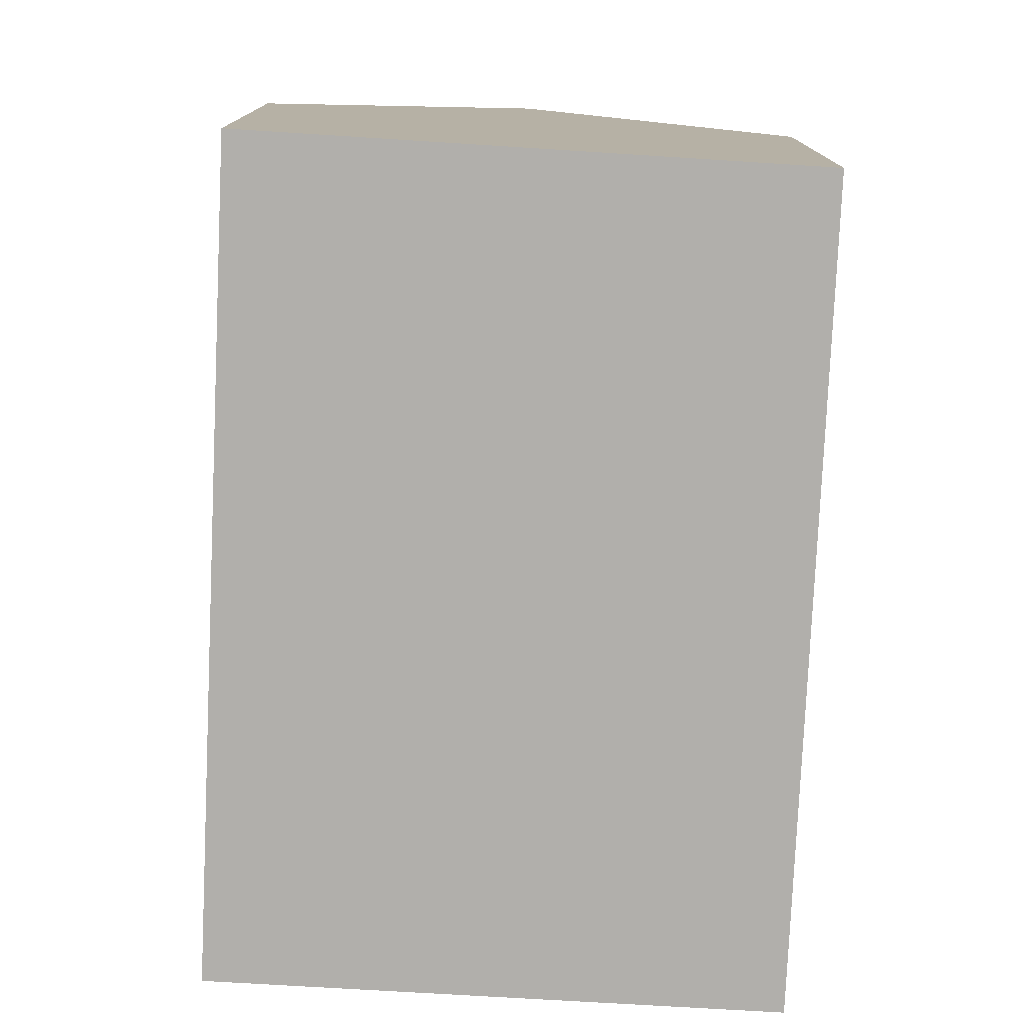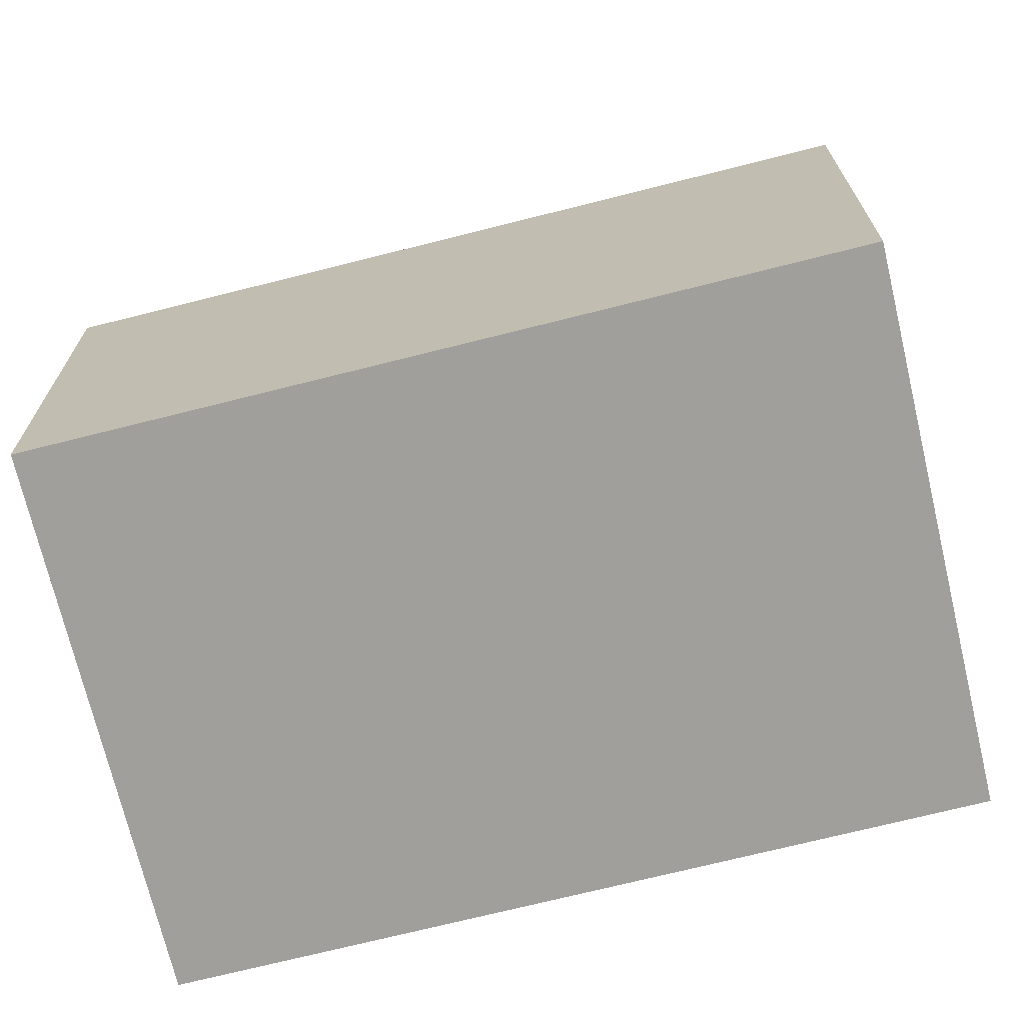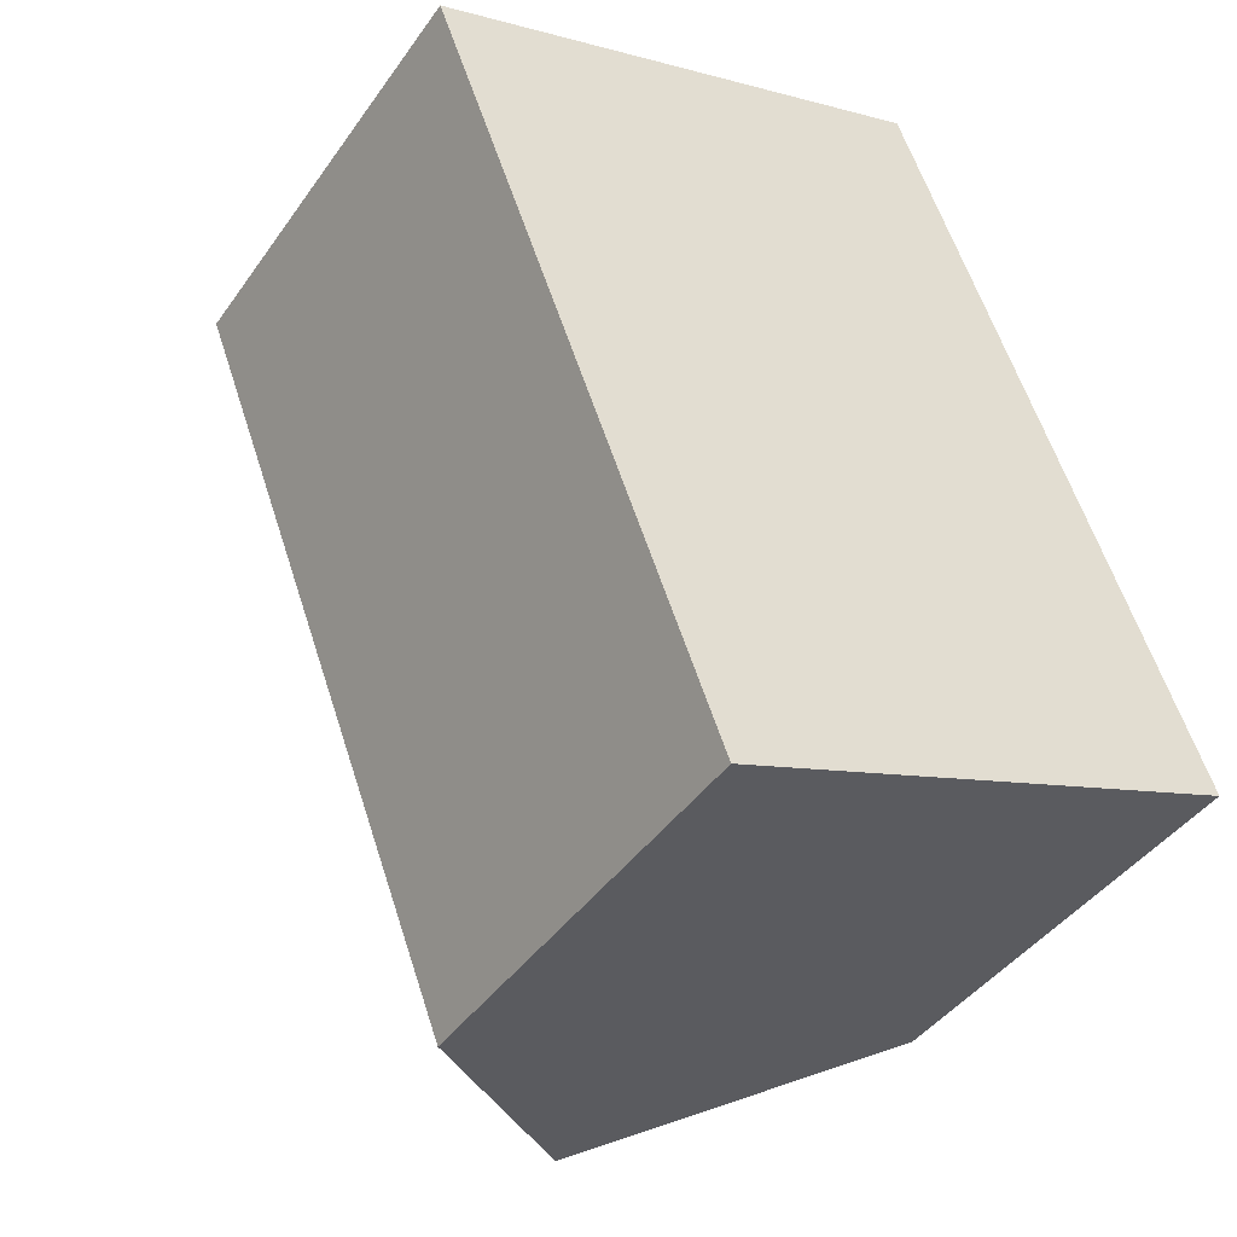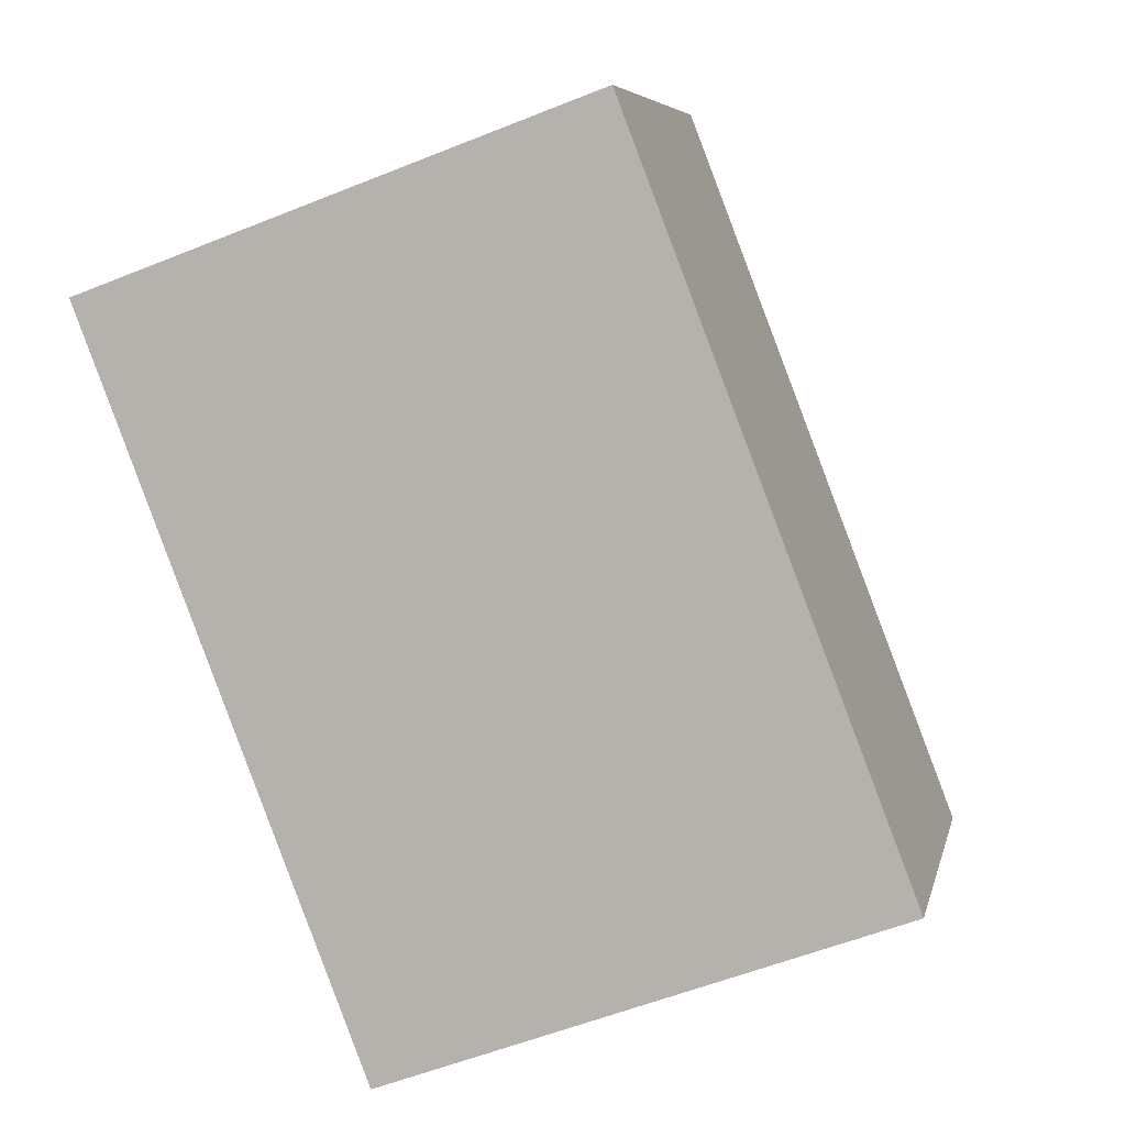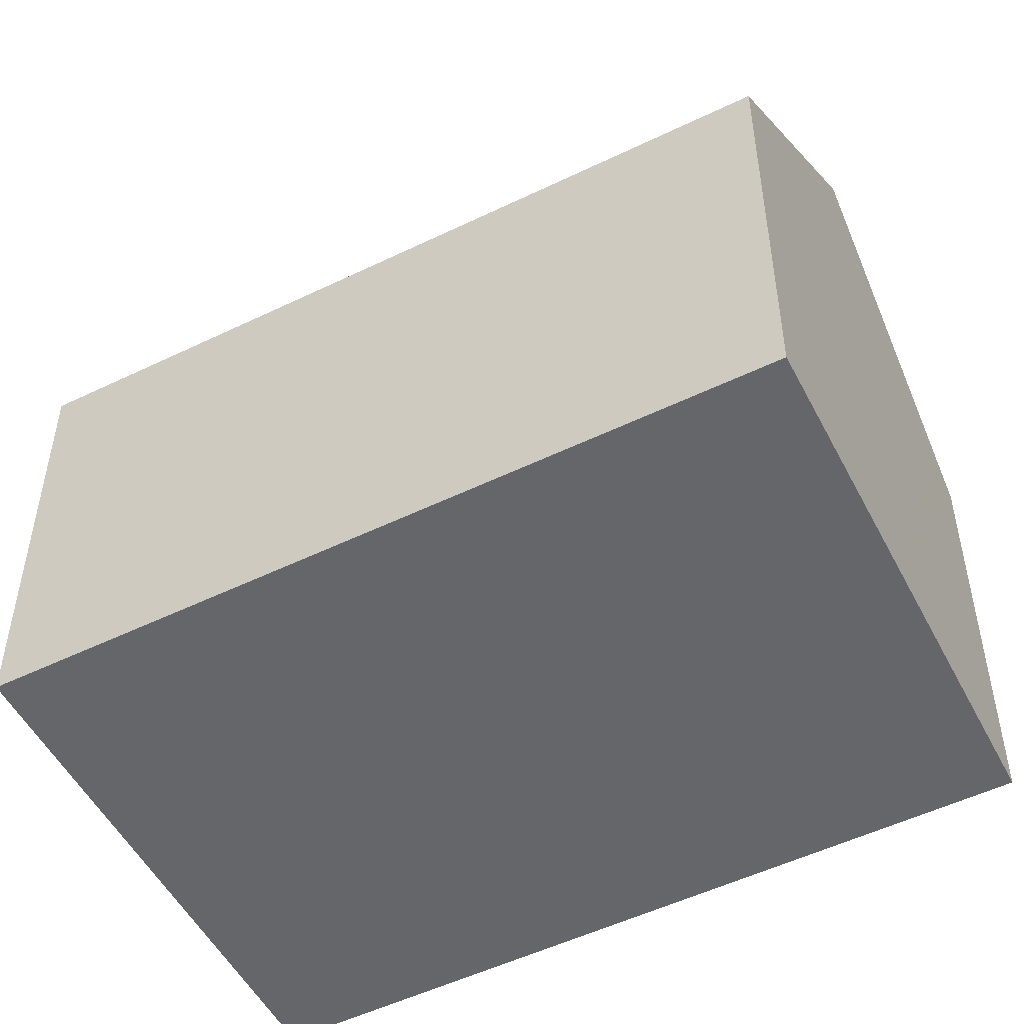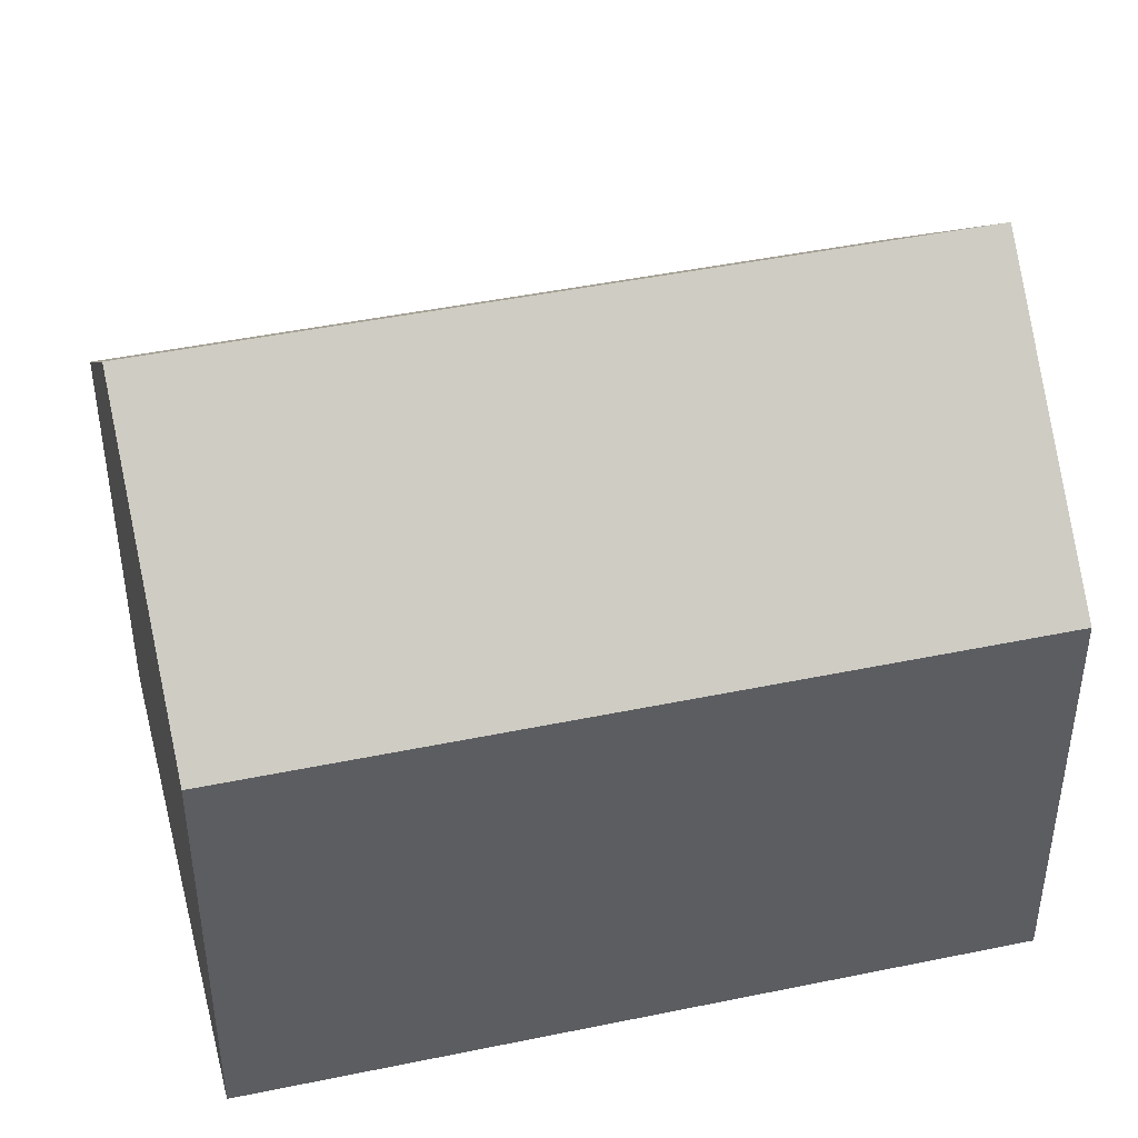
<metadata>
{"format":"obj","ext":"obj","renderer":"f3d","projection":"perspective","resolution":1024,"background":"white","views":[{"elev":-78.3,"azim":-23.7,"up":"+Y"},{"elev":-71.2,"azim":-96.9,"up":"+Y"},{"elev":-42.5,"azim":-32.3,"up":"+Z"},{"elev":6.3,"azim":11.8,"up":"+Z"},{"elev":-51.9,"azim":-83.4,"up":"+Y"},{"elev":45.4,"azim":55.5,"up":"+Y"}]}
</metadata>
<code>
v  4.556 11.96 1.666
v  13.26 8.637 -10.06
v  9.603 11.96 -11.43
v  14.15 7.832 -9.736
v  9.113 7.831 3.331
v  8.258 8.606 3.019
v  5.056 7.832 -13.11
v  0 7.832 4.796e-16
v  5.056 8.03e-16 -13.11
v  0 0 0
v  4.556 -1.02e-16 1.666
v  9.113 -2.04e-16 3.331
v  8.258 -1.849e-16 3.019
v  14.15 5.962e-16 -9.736
v  9.603 6.996e-16 -11.43
v  13.26 6.163e-16 -10.06
g defaultobject
f 1 2 3
f 2 1 4
f 4 1 5
f 5 1 6
f 7 1 3
f 1 7 8
f 9 8 7
f 8 9 10
f 10 1 8
f 1 10 6
f 6 10 11
f 6 11 5
f 5 11 12
f 12 11 13
f 5 14 4
f 14 5 12
f 2 7 3
f 7 2 4
f 7 4 14
f 7 14 9
f 9 14 15
f 15 14 16
f 13 14 12
f 14 13 11
f 14 11 10
f 14 10 16
f 16 10 9
f 16 9 15

</code>
